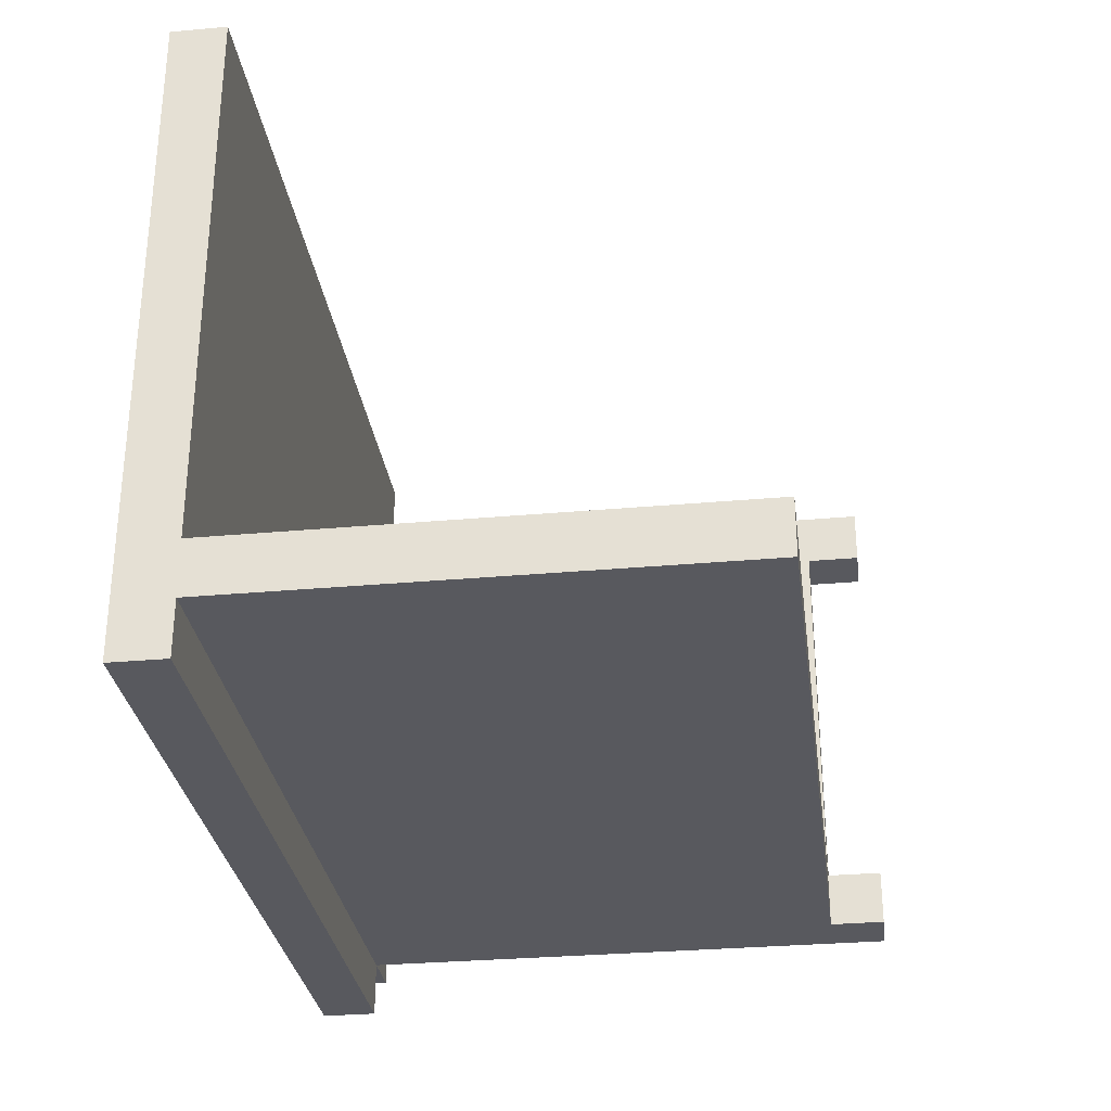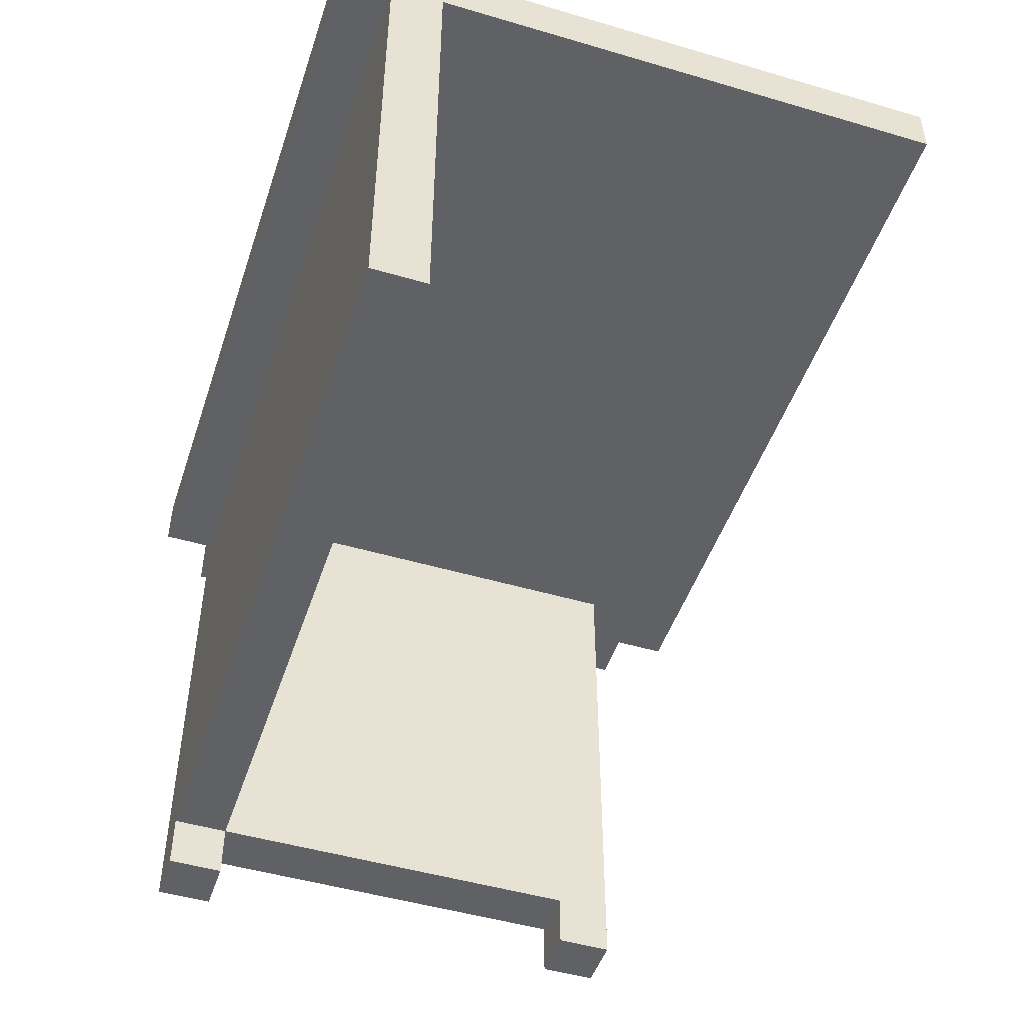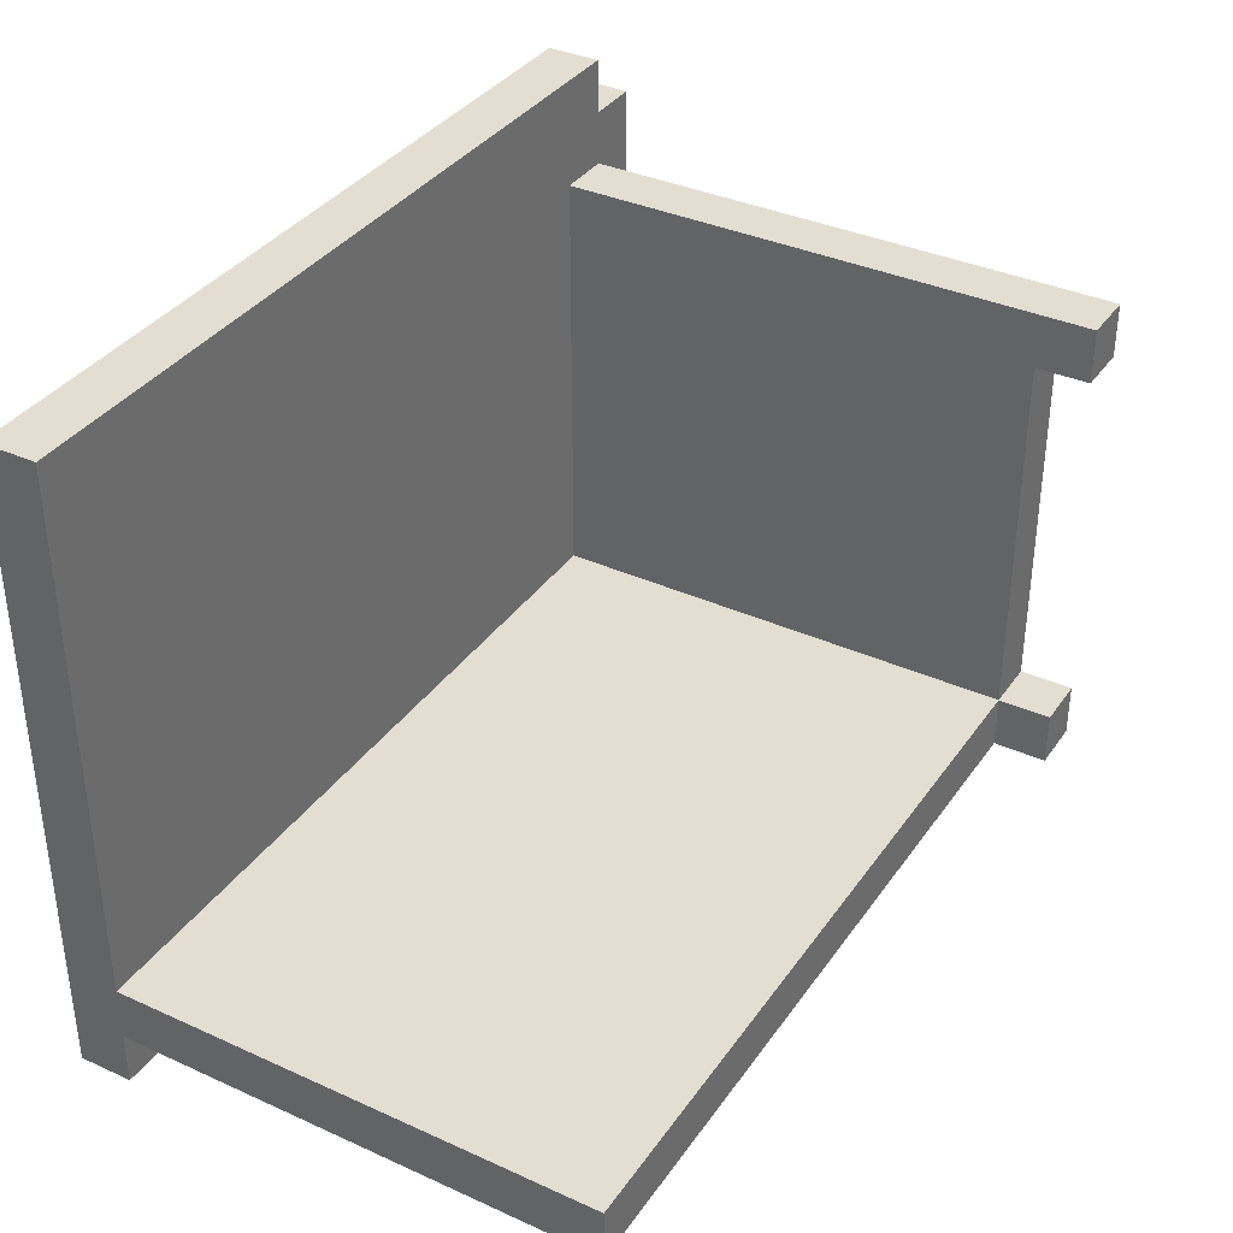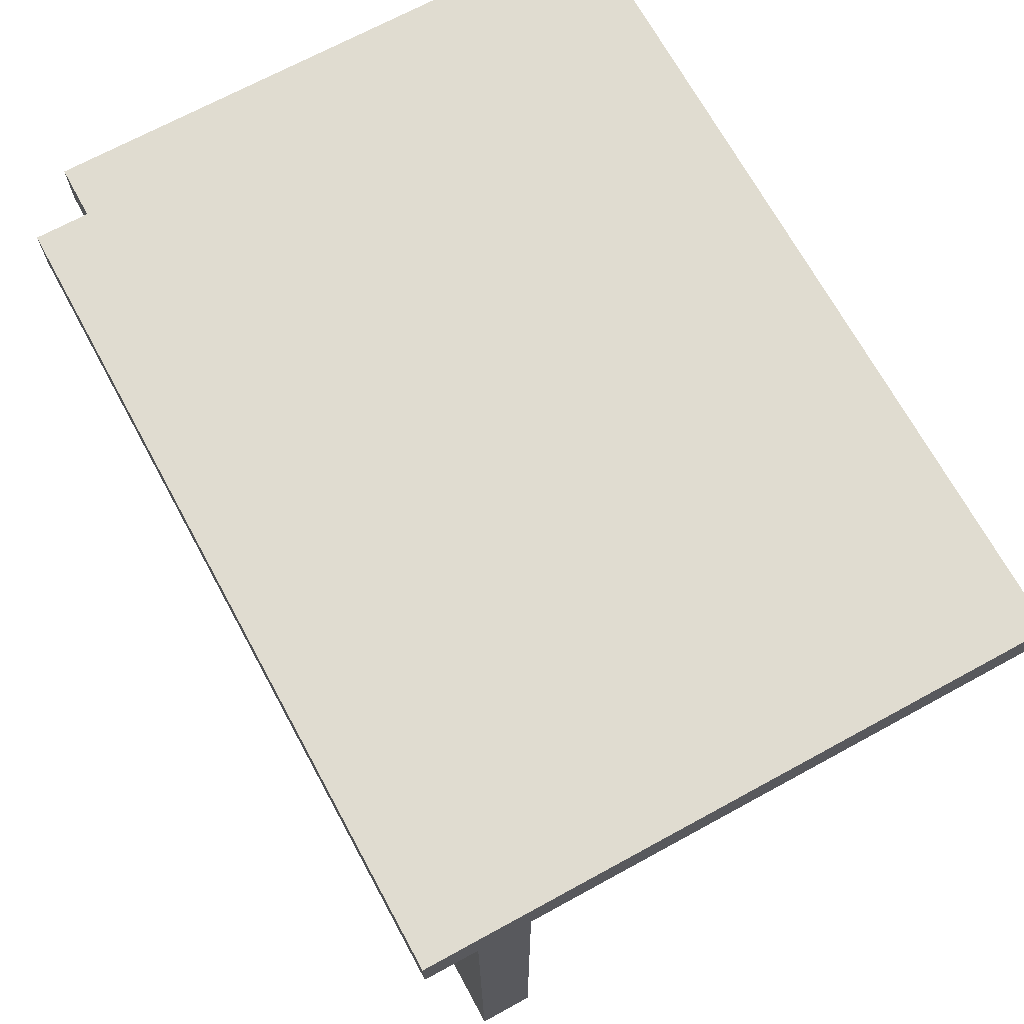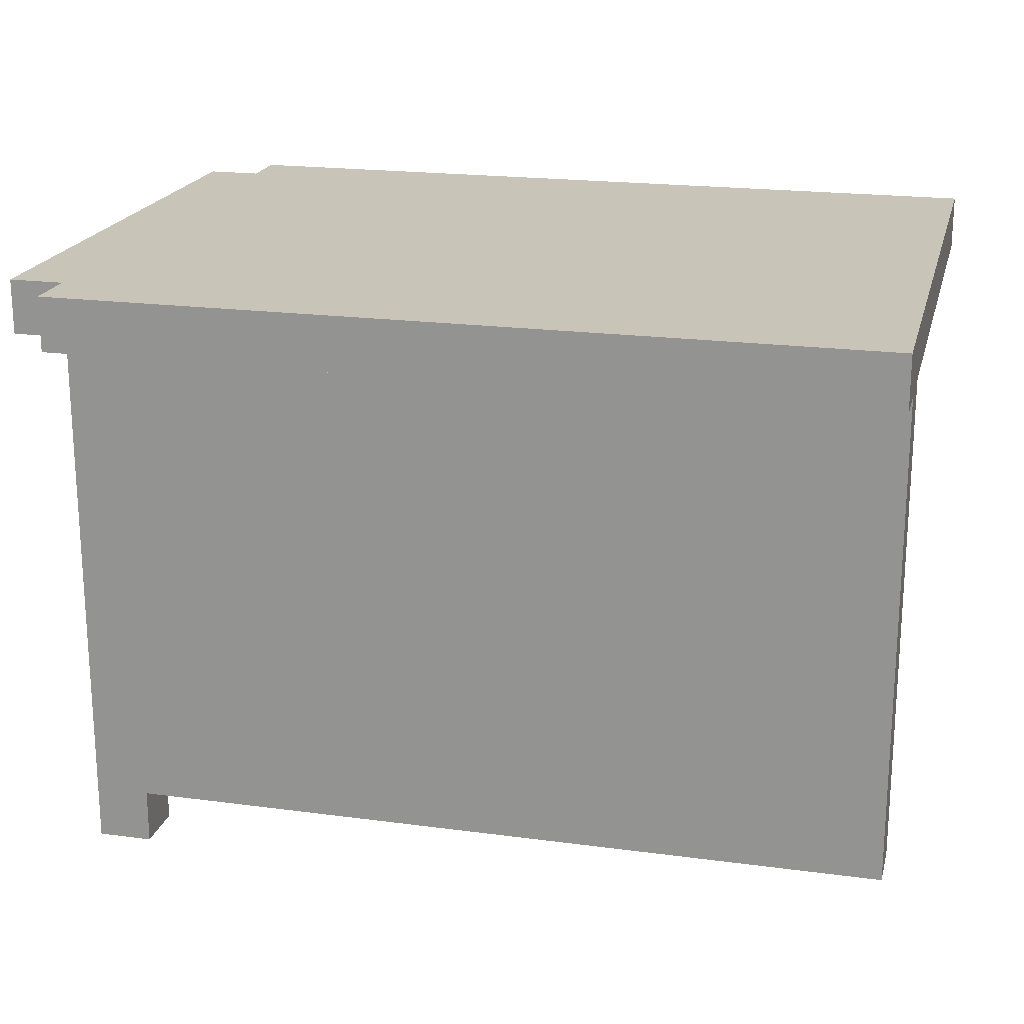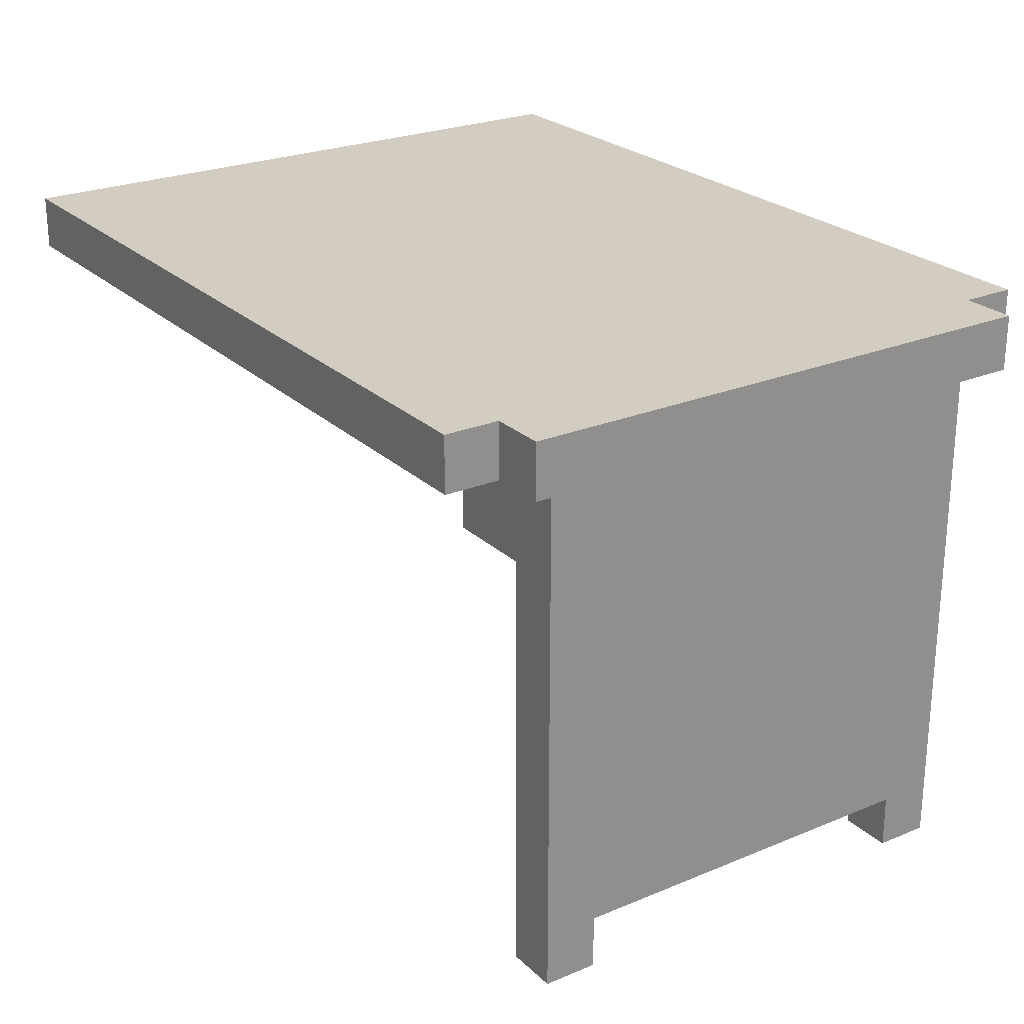
<metadata>
{"format":"obj","ext":"obj","renderer":"f3d","projection":"perspective","resolution":1024,"background":"white","views":[{"elev":-30.3,"azim":-82.5,"up":"+Z"},{"elev":-48.2,"azim":-108.2,"up":"+Y"},{"elev":36.3,"azim":-59.5,"up":"+Z"},{"elev":69.7,"azim":-118.6,"up":"+Y"},{"elev":20.1,"azim":-166.2,"up":"+Y"},{"elev":24.7,"azim":55.8,"up":"+Y"}]}
</metadata>
<code>
o
v -0.8 -0.7 -0.4
v -0.8 -0.7 -0.5
v -0.8 0.2 0.6
v -0.8 0.2 -0.4
v -0.8 0.2 -0.5
v -0.8 0.2 -0.6
v -0.8 0.3 0.6
v -0.8 0.3 -0.6
v 0.6 -0.8 0.4
v 0.6 -0.8 0.3
v 0.6 -0.8 -0.4
v 0.6 -0.8 -0.5
v 0.6 -0.7 0.4
v 0.6 -0.7 0.3
v 0.6 -0.7 -0.4
v 0.6 -0.7 -0.5
v 0.6 0.2 0.4
v 0.6 0.2 0.3
v 0.6 0.2 -0.4
v 0.7 -0.8 0.4
v 0.7 -0.8 0.3
v 0.7 -0.8 -0.4
v 0.7 -0.8 -0.5
v 0.7 -0.7 0.4
v 0.7 -0.7 0.3
v 0.7 -0.7 -0.4
v 0.7 -0.7 -0.5
v 0.7 0.2 0.6
v 0.7 0.2 0.5
v 0.7 0.2 0.4
v 0.7 0.2 0.3
v 0.7 0.2 -0.4
v 0.7 0.2 -0.5
v 0.7 0.2 -0.6
v 0.7 0.3 0.6
v 0.7 0.3 0.5
v 0.7 0.3 -0.5
v 0.7 0.3 -0.6
v 0.8 0.2 0.5
v 0.8 0.2 -0.5
v 0.8 0.3 0.5
v 0.8 0.3 -0.5
v -0.8 0.2 0.6
v -0.8 0.3 0.6
v 0.7 0.2 0.6
v 0.7 0.3 0.6
v 0.7 0.2 0.5
v 0.7 0.3 0.5
v 0.8 0.2 0.5
v 0.8 0.3 0.5
v 0.6 -0.8 0.4
v 0.6 -0.7 0.4
v 0.6 0.2 0.4
v 0.7 -0.8 0.4
v 0.7 -0.7 0.4
v 0.7 0.2 0.4
v -0.8 -0.7 -0.4
v -0.8 0.2 -0.4
v 0.6 -0.8 -0.4
v 0.6 -0.7 -0.4
v 0.6 0.2 -0.4
v 0.7 -0.8 -0.4
v 0.7 -0.7 -0.4
v 0.6 -0.8 0.3
v 0.6 -0.7 0.3
v 0.7 -0.8 0.3
v 0.7 -0.7 0.3
v -0.8 -0.7 -0.5
v -0.8 0.2 -0.5
v 0.6 -0.8 -0.5
v 0.6 -0.7 -0.5
v 0.6 0.2 -0.5
v 0.7 -0.8 -0.5
v 0.7 -0.7 -0.5
v 0.7 0.2 -0.5
v 0.7 0.3 -0.5
v 0.8 0.2 -0.5
v 0.8 0.3 -0.5
v -0.8 0.2 -0.6
v -0.8 0.3 -0.6
v 0.7 0.2 -0.6
v 0.7 0.3 -0.6
v 0.6 -0.8 0.4
v 0.7 -0.8 0.4
v 0.6 -0.8 0.3
v 0.7 -0.8 0.3
v 0.6 -0.8 -0.4
v 0.7 -0.8 -0.4
v 0.6 -0.8 -0.5
v 0.7 -0.8 -0.5
v 0.6 -0.7 0.3
v 0.7 -0.7 0.3
v -0.8 -0.7 -0.4
v 0.6 -0.7 -0.4
v 0.7 -0.7 -0.4
v -0.8 -0.7 -0.5
v 0.6 -0.7 -0.5
v -0.8 0.2 0.6
v 0.7 0.2 0.6
v 0.7 0.2 0.5
v 0.8 0.2 0.5
v 0.6 0.2 0.4
v 0.7 0.2 0.4
v 0.6 0.2 0.3
v 0.7 0.2 0.3
v -0.8 0.2 -0.4
v 0.6 0.2 -0.4
v 0.7 0.2 -0.4
v -0.8 0.2 -0.5
v 0.6 0.2 -0.5
v 0.7 0.2 -0.5
v 0.8 0.2 -0.5
v -0.8 0.2 -0.6
v 0.7 0.2 -0.6
v -0.8 0.3 0.6
v 0.7 0.3 0.6
v 0.7 0.3 0.5
v 0.8 0.3 0.5
v 0.7 0.3 -0.5
v 0.8 0.3 -0.5
v -0.8 0.3 -0.6
v 0.7 0.3 -0.6
f 4 2 1
f 5 2 4
f 7 4 3
f 7 6 5
f 7 5 4
f 8 6 7
f 13 10 9
f 14 10 13
f 15 12 11
f 16 12 15
f 17 14 13
f 18 15 14
f 18 14 17
f 19 15 18
f 20 21 24
f 24 21 25
f 22 23 26
f 26 23 27
f 24 25 30
f 25 26 31
f 30 25 31
f 26 27 32
f 31 26 32
f 32 27 33
f 28 29 35
f 35 29 36
f 33 34 37
f 37 34 38
f 39 40 41
f 41 40 42
f 45 44 43
f 46 44 45
f 49 48 47
f 50 48 49
f 54 52 51
f 55 53 52
f 55 52 54
f 56 53 55
f 60 58 57
f 61 58 60
f 62 60 59
f 63 60 62
f 64 65 66
f 66 65 67
f 68 69 71
f 71 69 72
f 70 71 73
f 71 72 74
f 73 71 74
f 74 72 75
f 75 76 77
f 77 76 78
f 79 80 81
f 81 80 82
f 85 84 83
f 86 84 85
f 89 88 87
f 90 88 89
f 94 92 91
f 95 92 94
f 96 94 93
f 97 94 96
f 100 99 98
f 102 100 98
f 102 101 100
f 103 101 102
f 104 102 98
f 105 101 103
f 106 104 98
f 107 104 106
f 108 101 105
f 111 101 108
f 112 101 111
f 113 110 109
f 113 111 110
f 114 111 113
f 115 116 117
f 115 117 119
f 117 118 119
f 119 118 120
f 115 119 121
f 121 119 122

</code>
